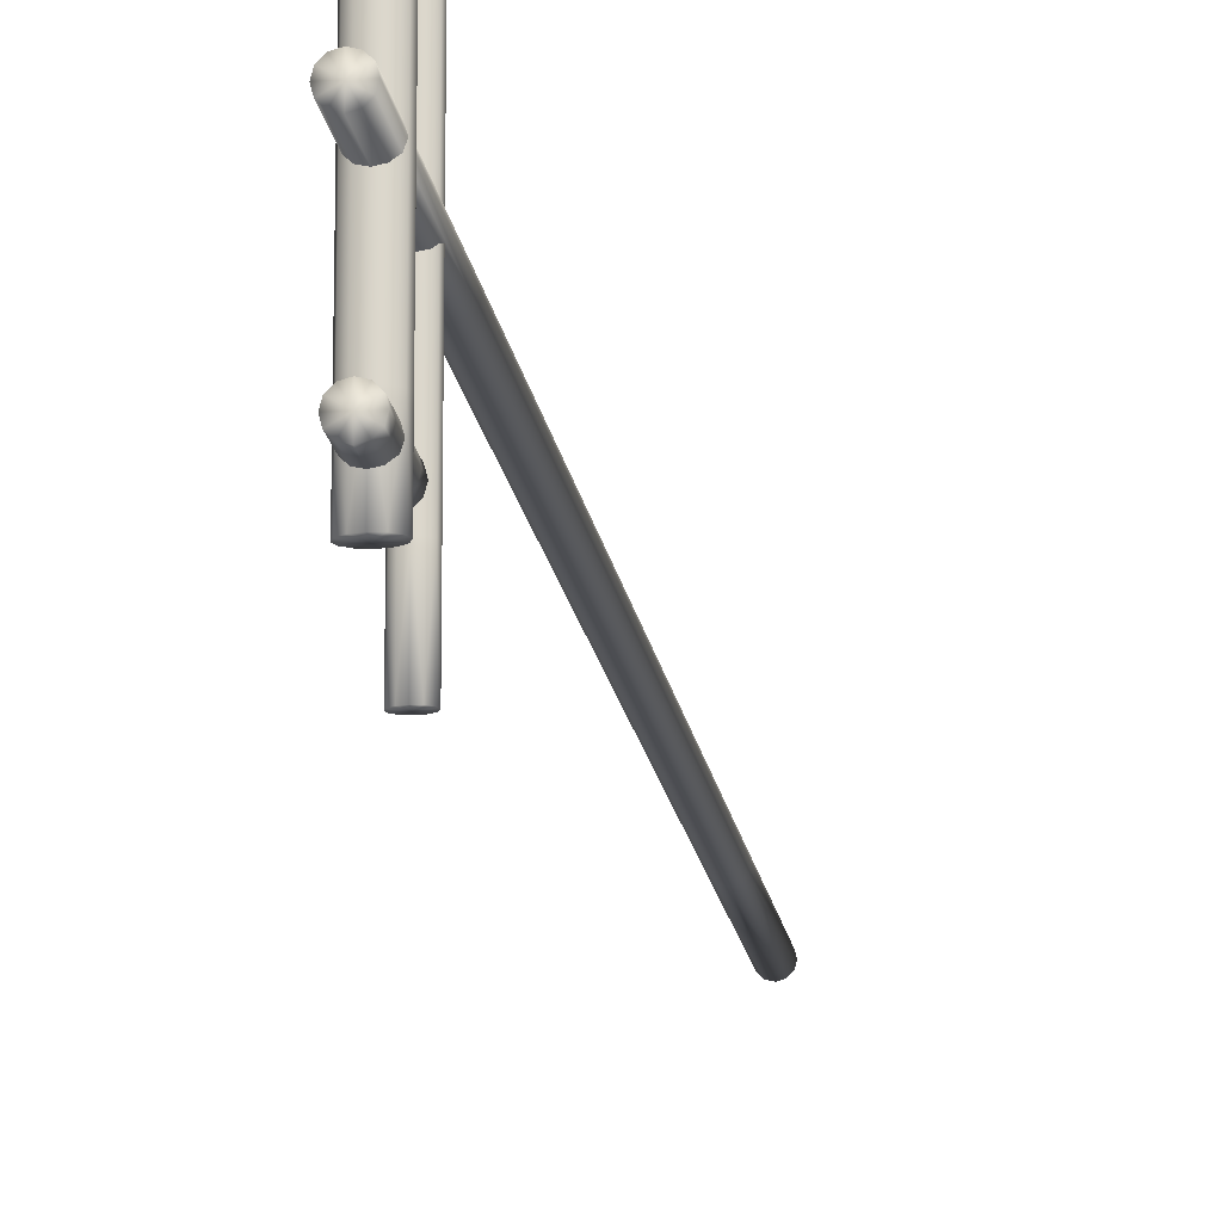
<metadata>
{"format":"obj","ext":"obj","renderer":"f3d","projection":"perspective","resolution":1024,"background":"white","views":[{"elev":-16.4,"azim":-172.2,"up":"+Z"}]}
</metadata>
<code>
v 0.6933 0.178 -1.556
v 0.6451 0.178 -1.376
v 0.3333 0.178 -1.556
v 0.6933 39.32 -1.556
v 0.3333 39.32 -1.556
v 0.6451 39.32 -1.376
v 0.6933 6.702 -1.556
v 0.6451 6.702 -1.376
v 0.6933 13.23 -1.556
v 0.6451 13.23 -1.376
v 0.6933 19.75 -1.556
v 0.6451 19.75 -1.376
v 0.6933 26.27 -1.556
v 0.6451 26.27 -1.376
v 0.6933 32.8 -1.556
v 0.6451 32.8 -1.376
v 0.5133 0.178 -1.244
v 0.5133 39.32 -1.244
v 0.5133 6.702 -1.244
v 0.5133 13.23 -1.244
v 0.5133 19.75 -1.244
v 0.5133 26.27 -1.244
v 0.5133 32.8 -1.244
v 0.3333 0.178 -1.196
v 0.3333 39.32 -1.196
v 0.3333 6.702 -1.196
v 0.3333 13.23 -1.196
v 0.3333 19.75 -1.196
v 0.3333 26.27 -1.196
v 0.3333 32.8 -1.196
v 0.1533 0.178 -1.244
v 0.1533 39.32 -1.244
v 0.1533 6.702 -1.244
v 0.1533 13.23 -1.244
v 0.1533 19.75 -1.244
v 0.1533 26.27 -1.244
v 0.1533 32.8 -1.244
v 0.02156 0.178 -1.376
v 0.02156 39.32 -1.376
v 0.02156 6.702 -1.376
v 0.02156 13.23 -1.376
v 0.02156 19.75 -1.376
v 0.02156 26.27 -1.376
v 0.02156 32.8 -1.376
v -0.02667 0.178 -1.556
v -0.02667 39.32 -1.556
v -0.02667 6.702 -1.556
v -0.02667 13.23 -1.556
v -0.02667 19.75 -1.556
v -0.02667 26.27 -1.556
v -0.02667 32.8 -1.556
v 0.02156 0.178 -1.736
v 0.02156 39.32 -1.736
v 0.02156 6.702 -1.736
v 0.02156 13.23 -1.736
v 0.02156 19.75 -1.736
v 0.02156 26.27 -1.736
v 0.02156 32.8 -1.736
v 0.1533 0.178 -1.868
v 0.1533 39.32 -1.868
v 0.1533 6.702 -1.868
v 0.1533 13.23 -1.868
v 0.1533 19.75 -1.868
v 0.1533 26.27 -1.868
v 0.1533 32.8 -1.868
v 0.3333 0.178 -1.916
v 0.3333 39.32 -1.916
v 0.3333 6.702 -1.916
v 0.3333 13.23 -1.916
v 0.3333 19.75 -1.916
v 0.3333 26.27 -1.916
v 0.3333 32.8 -1.916
v 0.5133 0.178 -1.868
v 0.5133 39.32 -1.868
v 0.5133 6.702 -1.868
v 0.5133 13.23 -1.868
v 0.5133 19.75 -1.868
v 0.5133 26.27 -1.868
v 0.5133 32.8 -1.868
v 0.6451 0.178 -1.736
v 0.6451 39.32 -1.736
v 0.6451 6.702 -1.736
v 0.6451 13.23 -1.736
v 0.6451 19.75 -1.736
v 0.6451 26.27 -1.736
v 0.6451 32.8 -1.736
v 0.7533 37.52 -5.816
v 0.6971 37.37 -5.816
v 0.3333 37.52 -5.816
v 0.7533 37.52 3.544
v 0.3333 37.52 3.544
v 0.6971 37.37 3.544
v 0.7533 37.52 -4.256
v 0.6971 37.37 -4.256
v 0.7533 37.52 -2.696
v 0.6971 37.37 -2.696
v 0.7533 37.52 -1.136
v 0.6971 37.37 -1.136
v 0.7533 37.52 0.4239
v 0.6971 37.37 0.4239
v 0.7533 37.52 1.984
v 0.6971 37.37 1.984
v 0.5433 37.26 -5.816
v 0.5433 37.26 3.544
v 0.5433 37.26 -4.256
v 0.5433 37.26 -2.696
v 0.5433 37.26 -1.136
v 0.5433 37.26 0.4239
v 0.5433 37.26 1.984
v 0.3333 37.22 -5.816
v 0.3333 37.22 3.544
v 0.3333 37.22 -4.256
v 0.3333 37.22 -2.696
v 0.3333 37.22 -1.136
v 0.3333 37.22 0.4239
v 0.3333 37.22 1.984
v 0.1233 37.26 -5.816
v 0.1233 37.26 3.544
v 0.1233 37.26 -4.256
v 0.1233 37.26 -2.696
v 0.1233 37.26 -1.136
v 0.1233 37.26 0.4239
v 0.1233 37.26 1.984
v -0.0304 37.37 -5.816
v -0.0304 37.37 3.544
v -0.0304 37.37 -4.256
v -0.0304 37.37 -2.696
v -0.0304 37.37 -1.136
v -0.0304 37.37 0.4239
v -0.0304 37.37 1.984
v -0.08667 37.52 -5.816
v -0.08667 37.52 3.544
v -0.08667 37.52 -4.256
v -0.08667 37.52 -2.696
v -0.08667 37.52 -1.136
v -0.08667 37.52 0.4239
v -0.08667 37.52 1.984
v -0.0304 37.66 -5.816
v -0.0304 37.66 3.544
v -0.0304 37.66 -4.256
v -0.0304 37.66 -2.696
v -0.0304 37.66 -1.136
v -0.0304 37.66 0.4239
v -0.0304 37.66 1.984
v 0.1233 37.77 -5.816
v 0.1233 37.77 3.544
v 0.1233 37.77 -4.256
v 0.1233 37.77 -2.696
v 0.1233 37.77 -1.136
v 0.1233 37.77 0.4239
v 0.1233 37.77 1.984
v 0.3333 37.81 -5.816
v 0.3333 37.81 3.544
v 0.3333 37.81 -4.256
v 0.3333 37.81 -2.696
v 0.3333 37.81 -1.136
v 0.3333 37.81 0.4239
v 0.3333 37.81 1.984
v 0.5433 37.77 -5.816
v 0.5433 37.77 3.544
v 0.5433 37.77 -4.256
v 0.5433 37.77 -2.696
v 0.5433 37.77 -1.136
v 0.5433 37.77 0.4239
v 0.5433 37.77 1.984
v 0.6971 37.66 -5.816
v 0.6971 37.66 3.544
v 0.6971 37.66 -4.256
v 0.6971 37.66 -2.696
v 0.6971 37.66 -1.136
v 0.6971 37.66 0.4239
v 0.6971 37.66 1.984
v 0.6333 35 -6.896
v 0.5931 34.89 -6.896
v 0.3333 35 -6.896
v 0.6333 35 4.144
v 0.3333 35 4.144
v 0.5931 34.89 4.144
v 0.6333 35 -5.056
v 0.5931 34.89 -5.056
v 0.6333 35 -3.216
v 0.5931 34.89 -3.216
v 0.6333 35 -1.376
v 0.5931 34.89 -1.376
v 0.6333 35 0.4639
v 0.5931 34.89 0.4639
v 0.6333 35 2.304
v 0.5931 34.89 2.304
v 0.4833 34.81 -6.896
v 0.4833 34.81 4.144
v 0.4833 34.81 -5.056
v 0.4833 34.81 -3.216
v 0.4833 34.81 -1.376
v 0.4833 34.81 0.4639
v 0.4833 34.81 2.304
v 0.3333 34.79 -6.896
v 0.3333 34.79 4.144
v 0.3333 34.79 -5.056
v 0.3333 34.79 -3.216
v 0.3333 34.79 -1.376
v 0.3333 34.79 0.4639
v 0.3333 34.79 2.304
v 0.1833 34.81 -6.896
v 0.1833 34.81 4.144
v 0.1833 34.81 -5.056
v 0.1833 34.81 -3.216
v 0.1833 34.81 -1.376
v 0.1833 34.81 0.4639
v 0.1833 34.81 2.304
v 0.07352 34.89 -6.896
v 0.07352 34.89 4.144
v 0.07352 34.89 -5.056
v 0.07352 34.89 -3.216
v 0.07352 34.89 -1.376
v 0.07352 34.89 0.4639
v 0.07352 34.89 2.304
v 0.03333 35 -6.896
v 0.03333 35 4.144
v 0.03333 35 -5.056
v 0.03333 35 -3.216
v 0.03333 35 -1.376
v 0.03333 35 0.4639
v 0.03333 35 2.304
v 0.07352 35.1 -6.896
v 0.07352 35.1 4.144
v 0.07352 35.1 -5.056
v 0.07352 35.1 -3.216
v 0.07352 35.1 -1.376
v 0.07352 35.1 0.4639
v 0.07352 35.1 2.304
v 0.1833 35.18 -6.896
v 0.1833 35.18 4.144
v 0.1833 35.18 -5.056
v 0.1833 35.18 -3.216
v 0.1833 35.18 -1.376
v 0.1833 35.18 0.4639
v 0.1833 35.18 2.304
v 0.3333 35.21 -6.896
v 0.3333 35.21 4.144
v 0.3333 35.21 -5.056
v 0.3333 35.21 -3.216
v 0.3333 35.21 -1.376
v 0.3333 35.21 0.4639
v 0.3333 35.21 2.304
v 0.4833 35.18 -6.896
v 0.4833 35.18 4.144
v 0.4833 35.18 -5.056
v 0.4833 35.18 -3.216
v 0.4833 35.18 -1.376
v 0.4833 35.18 0.4639
v 0.4833 35.18 2.304
v 0.5931 35.1 -6.896
v 0.5931 35.1 4.144
v 0.5931 35.1 -5.056
v 0.5931 35.1 -3.216
v 0.5931 35.1 -1.376
v 0.5931 35.1 0.4639
v 0.5931 35.1 2.304
v 0.6933 36.26 -4.796
v 0.6451 36.26 -4.616
v 0.3333 36.26 -4.796
v 0.6933 38.61 -4.796
v 0.3333 38.61 -4.796
v 0.6451 38.61 -4.616
v 0.6933 36.65 -4.796
v 0.6451 36.65 -4.616
v 0.6933 37.04 -4.796
v 0.6451 37.04 -4.616
v 0.6933 37.43 -4.796
v 0.6451 37.43 -4.616
v 0.6933 37.82 -4.796
v 0.6451 37.82 -4.616
v 0.6933 38.22 -4.796
v 0.6451 38.22 -4.616
v 0.5133 36.26 -4.484
v 0.5133 38.61 -4.484
v 0.5133 36.65 -4.484
v 0.5133 37.04 -4.484
v 0.5133 37.43 -4.484
v 0.5133 37.82 -4.484
v 0.5133 38.22 -4.484
v 0.3333 36.26 -4.436
v 0.3333 38.61 -4.436
v 0.3333 36.65 -4.436
v 0.3333 37.04 -4.436
v 0.3333 37.43 -4.436
v 0.3333 37.82 -4.436
v 0.3333 38.22 -4.436
v 0.1533 36.26 -4.484
v 0.1533 38.61 -4.484
v 0.1533 36.65 -4.484
v 0.1533 37.04 -4.484
v 0.1533 37.43 -4.484
v 0.1533 37.82 -4.484
v 0.1533 38.22 -4.484
v 0.02156 36.26 -4.616
v 0.02156 38.61 -4.616
v 0.02156 36.65 -4.616
v 0.02156 37.04 -4.616
v 0.02156 37.43 -4.616
v 0.02156 37.82 -4.616
v 0.02156 38.22 -4.616
v -0.02667 36.26 -4.796
v -0.02667 38.61 -4.796
v -0.02667 36.65 -4.796
v -0.02667 37.04 -4.796
v -0.02667 37.43 -4.796
v -0.02667 37.82 -4.796
v -0.02667 38.22 -4.796
v 0.02156 36.26 -4.976
v 0.02156 38.61 -4.976
v 0.02156 36.65 -4.976
v 0.02156 37.04 -4.976
v 0.02156 37.43 -4.976
v 0.02156 37.82 -4.976
v 0.02156 38.22 -4.976
v 0.1533 36.26 -5.108
v 0.1533 38.61 -5.108
v 0.1533 36.65 -5.108
v 0.1533 37.04 -5.108
v 0.1533 37.43 -5.108
v 0.1533 37.82 -5.108
v 0.1533 38.22 -5.108
v 0.3333 36.26 -5.156
v 0.3333 38.61 -5.156
v 0.3333 36.65 -5.156
v 0.3333 37.04 -5.156
v 0.3333 37.43 -5.156
v 0.3333 37.82 -5.156
v 0.3333 38.22 -5.156
v 0.5133 36.26 -5.108
v 0.5133 38.61 -5.108
v 0.5133 36.65 -5.108
v 0.5133 37.04 -5.108
v 0.5133 37.43 -5.108
v 0.5133 37.82 -5.108
v 0.5133 38.22 -5.108
v 0.6451 36.26 -4.976
v 0.6451 38.61 -4.976
v 0.6451 36.65 -4.976
v 0.6451 37.04 -4.976
v 0.6451 37.43 -4.976
v 0.6451 37.82 -4.976
v 0.6451 38.22 -4.976
v 0.7533 36.34 2.104
v 0.6971 36.34 2.314
v 0.3333 36.34 2.104
v 0.7533 38.78 2.104
v 0.3333 38.78 2.104
v 0.6971 38.78 2.314
v 0.7533 36.75 2.104
v 0.6971 36.75 2.314
v 0.7533 37.15 2.104
v 0.6971 37.15 2.314
v 0.7533 37.56 2.104
v 0.6971 37.56 2.314
v 0.7533 37.96 2.104
v 0.6971 37.96 2.314
v 0.7533 38.37 2.104
v 0.6971 38.37 2.314
v 0.5433 36.34 2.468
v 0.5433 38.78 2.468
v 0.5433 36.75 2.468
v 0.5433 37.15 2.468
v 0.5433 37.56 2.468
v 0.5433 37.96 2.468
v 0.5433 38.37 2.468
v 0.3333 36.34 2.524
v 0.3333 38.78 2.524
v 0.3333 36.75 2.524
v 0.3333 37.15 2.524
v 0.3333 37.56 2.524
v 0.3333 37.96 2.524
v 0.3333 38.37 2.524
v 0.1233 36.34 2.468
v 0.1233 38.78 2.468
v 0.1233 36.75 2.468
v 0.1233 37.15 2.468
v 0.1233 37.56 2.468
v 0.1233 37.96 2.468
v 0.1233 38.37 2.468
v -0.0304 36.34 2.314
v -0.0304 38.78 2.314
v -0.0304 36.75 2.314
v -0.0304 37.15 2.314
v -0.0304 37.56 2.314
v -0.0304 37.96 2.314
v -0.0304 38.37 2.314
v -0.08667 36.34 2.104
v -0.08667 38.78 2.104
v -0.08667 36.75 2.104
v -0.08667 37.15 2.104
v -0.08667 37.56 2.104
v -0.08667 37.96 2.104
v -0.08667 38.37 2.104
v -0.0304 36.34 1.894
v -0.0304 38.78 1.894
v -0.0304 36.75 1.894
v -0.0304 37.15 1.894
v -0.0304 37.56 1.894
v -0.0304 37.96 1.894
v -0.0304 38.37 1.894
v 0.1233 36.34 1.74
v 0.1233 38.78 1.74
v 0.1233 36.75 1.74
v 0.1233 37.15 1.74
v 0.1233 37.56 1.74
v 0.1233 37.96 1.74
v 0.1233 38.37 1.74
v 0.3333 36.34 1.684
v 0.3333 38.78 1.684
v 0.3333 36.75 1.684
v 0.3333 37.15 1.684
v 0.3333 37.56 1.684
v 0.3333 37.96 1.684
v 0.3333 38.37 1.684
v 0.5433 36.34 1.74
v 0.5433 38.78 1.74
v 0.5433 36.75 1.74
v 0.5433 37.15 1.74
v 0.5433 37.56 1.74
v 0.5433 37.96 1.74
v 0.5433 38.37 1.74
v 0.6971 36.34 1.894
v 0.6971 38.78 1.894
v 0.6971 36.75 1.894
v 0.6971 37.15 1.894
v 0.6971 37.56 1.894
v 0.6971 37.96 1.894
v 0.6971 38.37 1.894
g default.bmp
f 1 2 3
f 4 5 6
f 1 7 8
f 1 8 2
f 7 9 8
f 9 10 8
f 9 11 12
f 9 12 10
f 11 13 12
f 13 14 12
f 13 15 16
f 13 16 14
f 15 4 16
f 4 6 16
f 2 17 3
f 6 5 18
f 2 8 17
f 8 19 17
f 8 10 20
f 8 20 19
f 10 12 20
f 12 21 20
f 12 14 22
f 12 22 21
f 14 16 22
f 16 23 22
f 16 6 18
f 16 18 23
f 17 24 3
f 18 5 25
f 17 19 26
f 17 26 24
f 19 20 26
f 20 27 26
f 20 21 28
f 20 28 27
f 21 22 28
f 22 29 28
f 22 23 30
f 22 30 29
f 23 18 30
f 18 25 30
f 24 31 3
f 25 5 32
f 24 26 31
f 26 33 31
f 26 27 34
f 26 34 33
f 27 28 34
f 28 35 34
f 28 29 36
f 28 36 35
f 29 30 36
f 30 37 36
f 30 25 32
f 30 32 37
f 31 38 3
f 32 5 39
f 31 33 40
f 31 40 38
f 33 34 40
f 34 41 40
f 34 35 42
f 34 42 41
f 35 36 42
f 36 43 42
f 36 37 44
f 36 44 43
f 37 32 44
f 32 39 44
f 38 45 3
f 39 5 46
f 38 40 45
f 40 47 45
f 40 41 48
f 40 48 47
f 41 42 48
f 42 49 48
f 42 43 50
f 42 50 49
f 43 44 50
f 44 51 50
f 44 39 46
f 44 46 51
f 45 52 3
f 46 5 53
f 45 47 54
f 45 54 52
f 47 48 54
f 48 55 54
f 48 49 56
f 48 56 55
f 49 50 56
f 50 57 56
f 50 51 58
f 50 58 57
f 51 46 58
f 46 53 58
f 52 59 3
f 53 5 60
f 52 54 59
f 54 61 59
f 54 55 62
f 54 62 61
f 55 56 62
f 56 63 62
f 56 57 64
f 56 64 63
f 57 58 64
f 58 65 64
f 58 53 60
f 58 60 65
f 59 66 3
f 60 5 67
f 59 61 68
f 59 68 66
f 61 62 68
f 62 69 68
f 62 63 70
f 62 70 69
f 63 64 70
f 64 71 70
f 64 65 72
f 64 72 71
f 65 60 72
f 60 67 72
f 66 73 3
f 67 5 74
f 66 68 73
f 68 75 73
f 68 69 76
f 68 76 75
f 69 70 76
f 70 77 76
f 70 71 78
f 70 78 77
f 71 72 78
f 72 79 78
f 72 67 74
f 72 74 79
f 73 80 3
f 74 5 81
f 73 75 82
f 73 82 80
f 75 76 82
f 76 83 82
f 76 77 84
f 76 84 83
f 77 78 84
f 78 85 84
f 78 79 86
f 78 86 85
f 79 74 86
f 74 81 86
f 80 1 3
f 81 5 4
f 80 82 1
f 82 7 1
f 82 83 9
f 82 9 7
f 83 84 9
f 84 11 9
f 84 85 13
f 84 13 11
f 85 86 13
f 86 15 13
f 86 81 4
f 86 4 15
f 87 88 89
f 90 91 92
f 87 93 94
f 87 94 88
f 93 95 94
f 95 96 94
f 95 97 98
f 95 98 96
f 97 99 98
f 99 100 98
f 99 101 102
f 99 102 100
f 101 90 102
f 90 92 102
f 88 103 89
f 92 91 104
f 88 94 103
f 94 105 103
f 94 96 106
f 94 106 105
f 96 98 106
f 98 107 106
f 98 100 108
f 98 108 107
f 100 102 108
f 102 109 108
f 102 92 104
f 102 104 109
f 103 110 89
f 104 91 111
f 103 105 112
f 103 112 110
f 105 106 112
f 106 113 112
f 106 107 114
f 106 114 113
f 107 108 114
f 108 115 114
f 108 109 116
f 108 116 115
f 109 104 116
f 104 111 116
f 110 117 89
f 111 91 118
f 110 112 117
f 112 119 117
f 112 113 120
f 112 120 119
f 113 114 120
f 114 121 120
f 114 115 122
f 114 122 121
f 115 116 122
f 116 123 122
f 116 111 118
f 116 118 123
f 117 124 89
f 118 91 125
f 117 119 126
f 117 126 124
f 119 120 126
f 120 127 126
f 120 121 128
f 120 128 127
f 121 122 128
f 122 129 128
f 122 123 130
f 122 130 129
f 123 118 130
f 118 125 130
f 124 131 89
f 125 91 132
f 124 126 131
f 126 133 131
f 126 127 134
f 126 134 133
f 127 128 134
f 128 135 134
f 128 129 136
f 128 136 135
f 129 130 136
f 130 137 136
f 130 125 132
f 130 132 137
f 131 138 89
f 132 91 139
f 131 133 140
f 131 140 138
f 133 134 140
f 134 141 140
f 134 135 142
f 134 142 141
f 135 136 142
f 136 143 142
f 136 137 144
f 136 144 143
f 137 132 144
f 132 139 144
f 138 145 89
f 139 91 146
f 138 140 145
f 140 147 145
f 140 141 148
f 140 148 147
f 141 142 148
f 142 149 148
f 142 143 150
f 142 150 149
f 143 144 150
f 144 151 150
f 144 139 146
f 144 146 151
f 145 152 89
f 146 91 153
f 145 147 154
f 145 154 152
f 147 148 154
f 148 155 154
f 148 149 156
f 148 156 155
f 149 150 156
f 150 157 156
f 150 151 158
f 150 158 157
f 151 146 158
f 146 153 158
f 152 159 89
f 153 91 160
f 152 154 159
f 154 161 159
f 154 155 162
f 154 162 161
f 155 156 162
f 156 163 162
f 156 157 164
f 156 164 163
f 157 158 164
f 158 165 164
f 158 153 160
f 158 160 165
f 159 166 89
f 160 91 167
f 159 161 168
f 159 168 166
f 161 162 168
f 162 169 168
f 162 163 170
f 162 170 169
f 163 164 170
f 164 171 170
f 164 165 172
f 164 172 171
f 165 160 172
f 160 167 172
f 166 87 89
f 167 91 90
f 166 168 87
f 168 93 87
f 168 169 95
f 168 95 93
f 169 170 95
f 170 97 95
f 170 171 99
f 170 99 97
f 171 172 99
f 172 101 99
f 172 167 90
f 172 90 101
f 173 174 175
f 176 177 178
f 173 179 180
f 173 180 174
f 179 181 180
f 181 182 180
f 181 183 184
f 181 184 182
f 183 185 184
f 185 186 184
f 185 187 188
f 185 188 186
f 187 176 188
f 176 178 188
f 174 189 175
f 178 177 190
f 174 180 189
f 180 191 189
f 180 182 192
f 180 192 191
f 182 184 192
f 184 193 192
f 184 186 194
f 184 194 193
f 186 188 194
f 188 195 194
f 188 178 190
f 188 190 195
f 189 196 175
f 190 177 197
f 189 191 198
f 189 198 196
f 191 192 198
f 192 199 198
f 192 193 200
f 192 200 199
f 193 194 200
f 194 201 200
f 194 195 202
f 194 202 201
f 195 190 202
f 190 197 202
f 196 203 175
f 197 177 204
f 196 198 203
f 198 205 203
f 198 199 206
f 198 206 205
f 199 200 206
f 200 207 206
f 200 201 208
f 200 208 207
f 201 202 208
f 202 209 208
f 202 197 204
f 202 204 209
f 203 210 175
f 204 177 211
f 203 205 212
f 203 212 210
f 205 206 212
f 206 213 212
f 206 207 214
f 206 214 213
f 207 208 214
f 208 215 214
f 208 209 216
f 208 216 215
f 209 204 216
f 204 211 216
f 210 217 175
f 211 177 218
f 210 212 217
f 212 219 217
f 212 213 220
f 212 220 219
f 213 214 220
f 214 221 220
f 214 215 222
f 214 222 221
f 215 216 222
f 216 223 222
f 216 211 218
f 216 218 223
f 217 224 175
f 218 177 225
f 217 219 226
f 217 226 224
f 219 220 226
f 220 227 226
f 220 221 228
f 220 228 227
f 221 222 228
f 222 229 228
f 222 223 230
f 222 230 229
f 223 218 230
f 218 225 230
f 224 231 175
f 225 177 232
f 224 226 231
f 226 233 231
f 226 227 234
f 226 234 233
f 227 228 234
f 228 235 234
f 228 229 236
f 228 236 235
f 229 230 236
f 230 237 236
f 230 225 232
f 230 232 237
f 231 238 175
f 232 177 239
f 231 233 240
f 231 240 238
f 233 234 240
f 234 241 240
f 234 235 242
f 234 242 241
f 235 236 242
f 236 243 242
f 236 237 244
f 236 244 243
f 237 232 244
f 232 239 244
f 238 245 175
f 239 177 246
f 238 240 245
f 240 247 245
f 240 241 248
f 240 248 247
f 241 242 248
f 242 249 248
f 242 243 250
f 242 250 249
f 243 244 250
f 244 251 250
f 244 239 246
f 244 246 251
f 245 252 175
f 246 177 253
f 245 247 254
f 245 254 252
f 247 248 254
f 248 255 254
f 248 249 256
f 248 256 255
f 249 250 256
f 250 257 256
f 250 251 258
f 250 258 257
f 251 246 258
f 246 253 258
f 252 173 175
f 253 177 176
f 252 254 173
f 254 179 173
f 254 255 181
f 254 181 179
f 255 256 181
f 256 183 181
f 256 257 185
f 256 185 183
f 257 258 185
f 258 187 185
f 258 253 176
f 258 176 187
f 259 260 261
f 262 263 264
f 259 265 266
f 259 266 260
f 265 267 266
f 267 268 266
f 267 269 270
f 267 270 268
f 269 271 270
f 271 272 270
f 271 273 274
f 271 274 272
f 273 262 274
f 262 264 274
f 260 275 261
f 264 263 276
f 260 266 275
f 266 277 275
f 266 268 278
f 266 278 277
f 268 270 278
f 270 279 278
f 270 272 280
f 270 280 279
f 272 274 280
f 274 281 280
f 274 264 276
f 274 276 281
f 275 282 261
f 276 263 283
f 275 277 284
f 275 284 282
f 277 278 284
f 278 285 284
f 278 279 286
f 278 286 285
f 279 280 286
f 280 287 286
f 280 281 288
f 280 288 287
f 281 276 288
f 276 283 288
f 282 289 261
f 283 263 290
f 282 284 289
f 284 291 289
f 284 285 292
f 284 292 291
f 285 286 292
f 286 293 292
f 286 287 294
f 286 294 293
f 287 288 294
f 288 295 294
f 288 283 290
f 288 290 295
f 289 296 261
f 290 263 297
f 289 291 298
f 289 298 296
f 291 292 298
f 292 299 298
f 292 293 300
f 292 300 299
f 293 294 300
f 294 301 300
f 294 295 302
f 294 302 301
f 295 290 302
f 290 297 302
f 296 303 261
f 297 263 304
f 296 298 303
f 298 305 303
f 298 299 306
f 298 306 305
f 299 300 306
f 300 307 306
f 300 301 308
f 300 308 307
f 301 302 308
f 302 309 308
f 302 297 304
f 302 304 309
f 303 310 261
f 304 263 311
f 303 305 312
f 303 312 310
f 305 306 312
f 306 313 312
f 306 307 314
f 306 314 313
f 307 308 314
f 308 315 314
f 308 309 316
f 308 316 315
f 309 304 316
f 304 311 316
f 310 317 261
f 311 263 318
f 310 312 317
f 312 319 317
f 312 313 320
f 312 320 319
f 313 314 320
f 314 321 320
f 314 315 322
f 314 322 321
f 315 316 322
f 316 323 322
f 316 311 318
f 316 318 323
f 317 324 261
f 318 263 325
f 317 319 326
f 317 326 324
f 319 320 326
f 320 327 326
f 320 321 328
f 320 328 327
f 321 322 328
f 322 329 328
f 322 323 330
f 322 330 329
f 323 318 330
f 318 325 330
f 324 331 261
f 325 263 332
f 324 326 331
f 326 333 331
f 326 327 334
f 326 334 333
f 327 328 334
f 328 335 334
f 328 329 336
f 328 336 335
f 329 330 336
f 330 337 336
f 330 325 332
f 330 332 337
f 331 338 261
f 332 263 339
f 331 333 340
f 331 340 338
f 333 334 340
f 334 341 340
f 334 335 342
f 334 342 341
f 335 336 342
f 336 343 342
f 336 337 344
f 336 344 343
f 337 332 344
f 332 339 344
f 338 259 261
f 339 263 262
f 338 340 259
f 340 265 259
f 340 341 267
f 340 267 265
f 341 342 267
f 342 269 267
f 342 343 271
f 342 271 269
f 343 344 271
f 344 273 271
f 344 339 262
f 344 262 273
f 345 346 347
f 348 349 350
f 345 351 352
f 345 352 346
f 351 353 352
f 353 354 352
f 353 355 356
f 353 356 354
f 355 357 356
f 357 358 356
f 357 359 360
f 357 360 358
f 359 348 360
f 348 350 360
f 346 361 347
f 350 349 362
f 346 352 361
f 352 363 361
f 352 354 364
f 352 364 363
f 354 356 364
f 356 365 364
f 356 358 366
f 356 366 365
f 358 360 366
f 360 367 366
f 360 350 362
f 360 362 367
f 361 368 347
f 362 349 369
f 361 363 370
f 361 370 368
f 363 364 370
f 364 371 370
f 364 365 372
f 364 372 371
f 365 366 372
f 366 373 372
f 366 367 374
f 366 374 373
f 367 362 374
f 362 369 374
f 368 375 347
f 369 349 376
f 368 370 375
f 370 377 375
f 370 371 378
f 370 378 377
f 371 372 378
f 372 379 378
f 372 373 380
f 372 380 379
f 373 374 380
f 374 381 380
f 374 369 376
f 374 376 381
f 375 382 347
f 376 349 383
f 375 377 384
f 375 384 382
f 377 378 384
f 378 385 384
f 378 379 386
f 378 386 385
f 379 380 386
f 380 387 386
f 380 381 388
f 380 388 387
f 381 376 388
f 376 383 388
f 382 389 347
f 383 349 390
f 382 384 389
f 384 391 389
f 384 385 392
f 384 392 391
f 385 386 392
f 386 393 392
f 386 387 394
f 386 394 393
f 387 388 394
f 388 395 394
f 388 383 390
f 388 390 395
f 389 396 347
f 390 349 397
f 389 391 398
f 389 398 396
f 391 392 398
f 392 399 398
f 392 393 400
f 392 400 399
f 393 394 400
f 394 401 400
f 394 395 402
f 394 402 401
f 395 390 402
f 390 397 402
f 396 403 347
f 397 349 404
f 396 398 403
f 398 405 403
f 398 399 406
f 398 406 405
f 399 400 406
f 400 407 406
f 400 401 408
f 400 408 407
f 401 402 408
f 402 409 408
f 402 397 404
f 402 404 409
f 403 410 347
f 404 349 411
f 403 405 412
f 403 412 410
f 405 406 412
f 406 413 412
f 406 407 414
f 406 414 413
f 407 408 414
f 408 415 414
f 408 409 416
f 408 416 415
f 409 404 416
f 404 411 416
f 410 417 347
f 411 349 418
f 410 412 417
f 412 419 417
f 412 413 420
f 412 420 419
f 413 414 420
f 414 421 420
f 414 415 422
f 414 422 421
f 415 416 422
f 416 423 422
f 416 411 418
f 416 418 423
f 417 424 347
f 418 349 425
f 417 419 426
f 417 426 424
f 419 420 426
f 420 427 426
f 420 421 428
f 420 428 427
f 421 422 428
f 422 429 428
f 422 423 430
f 422 430 429
f 423 418 430
f 418 425 430
f 424 345 347
f 425 349 348
f 424 426 345
f 426 351 345
f 426 427 353
f 426 353 351
f 427 428 353
f 428 355 353
f 428 429 357
f 428 357 355
f 429 430 357
f 430 359 357
f 430 425 348
f 430 348 359

</code>
